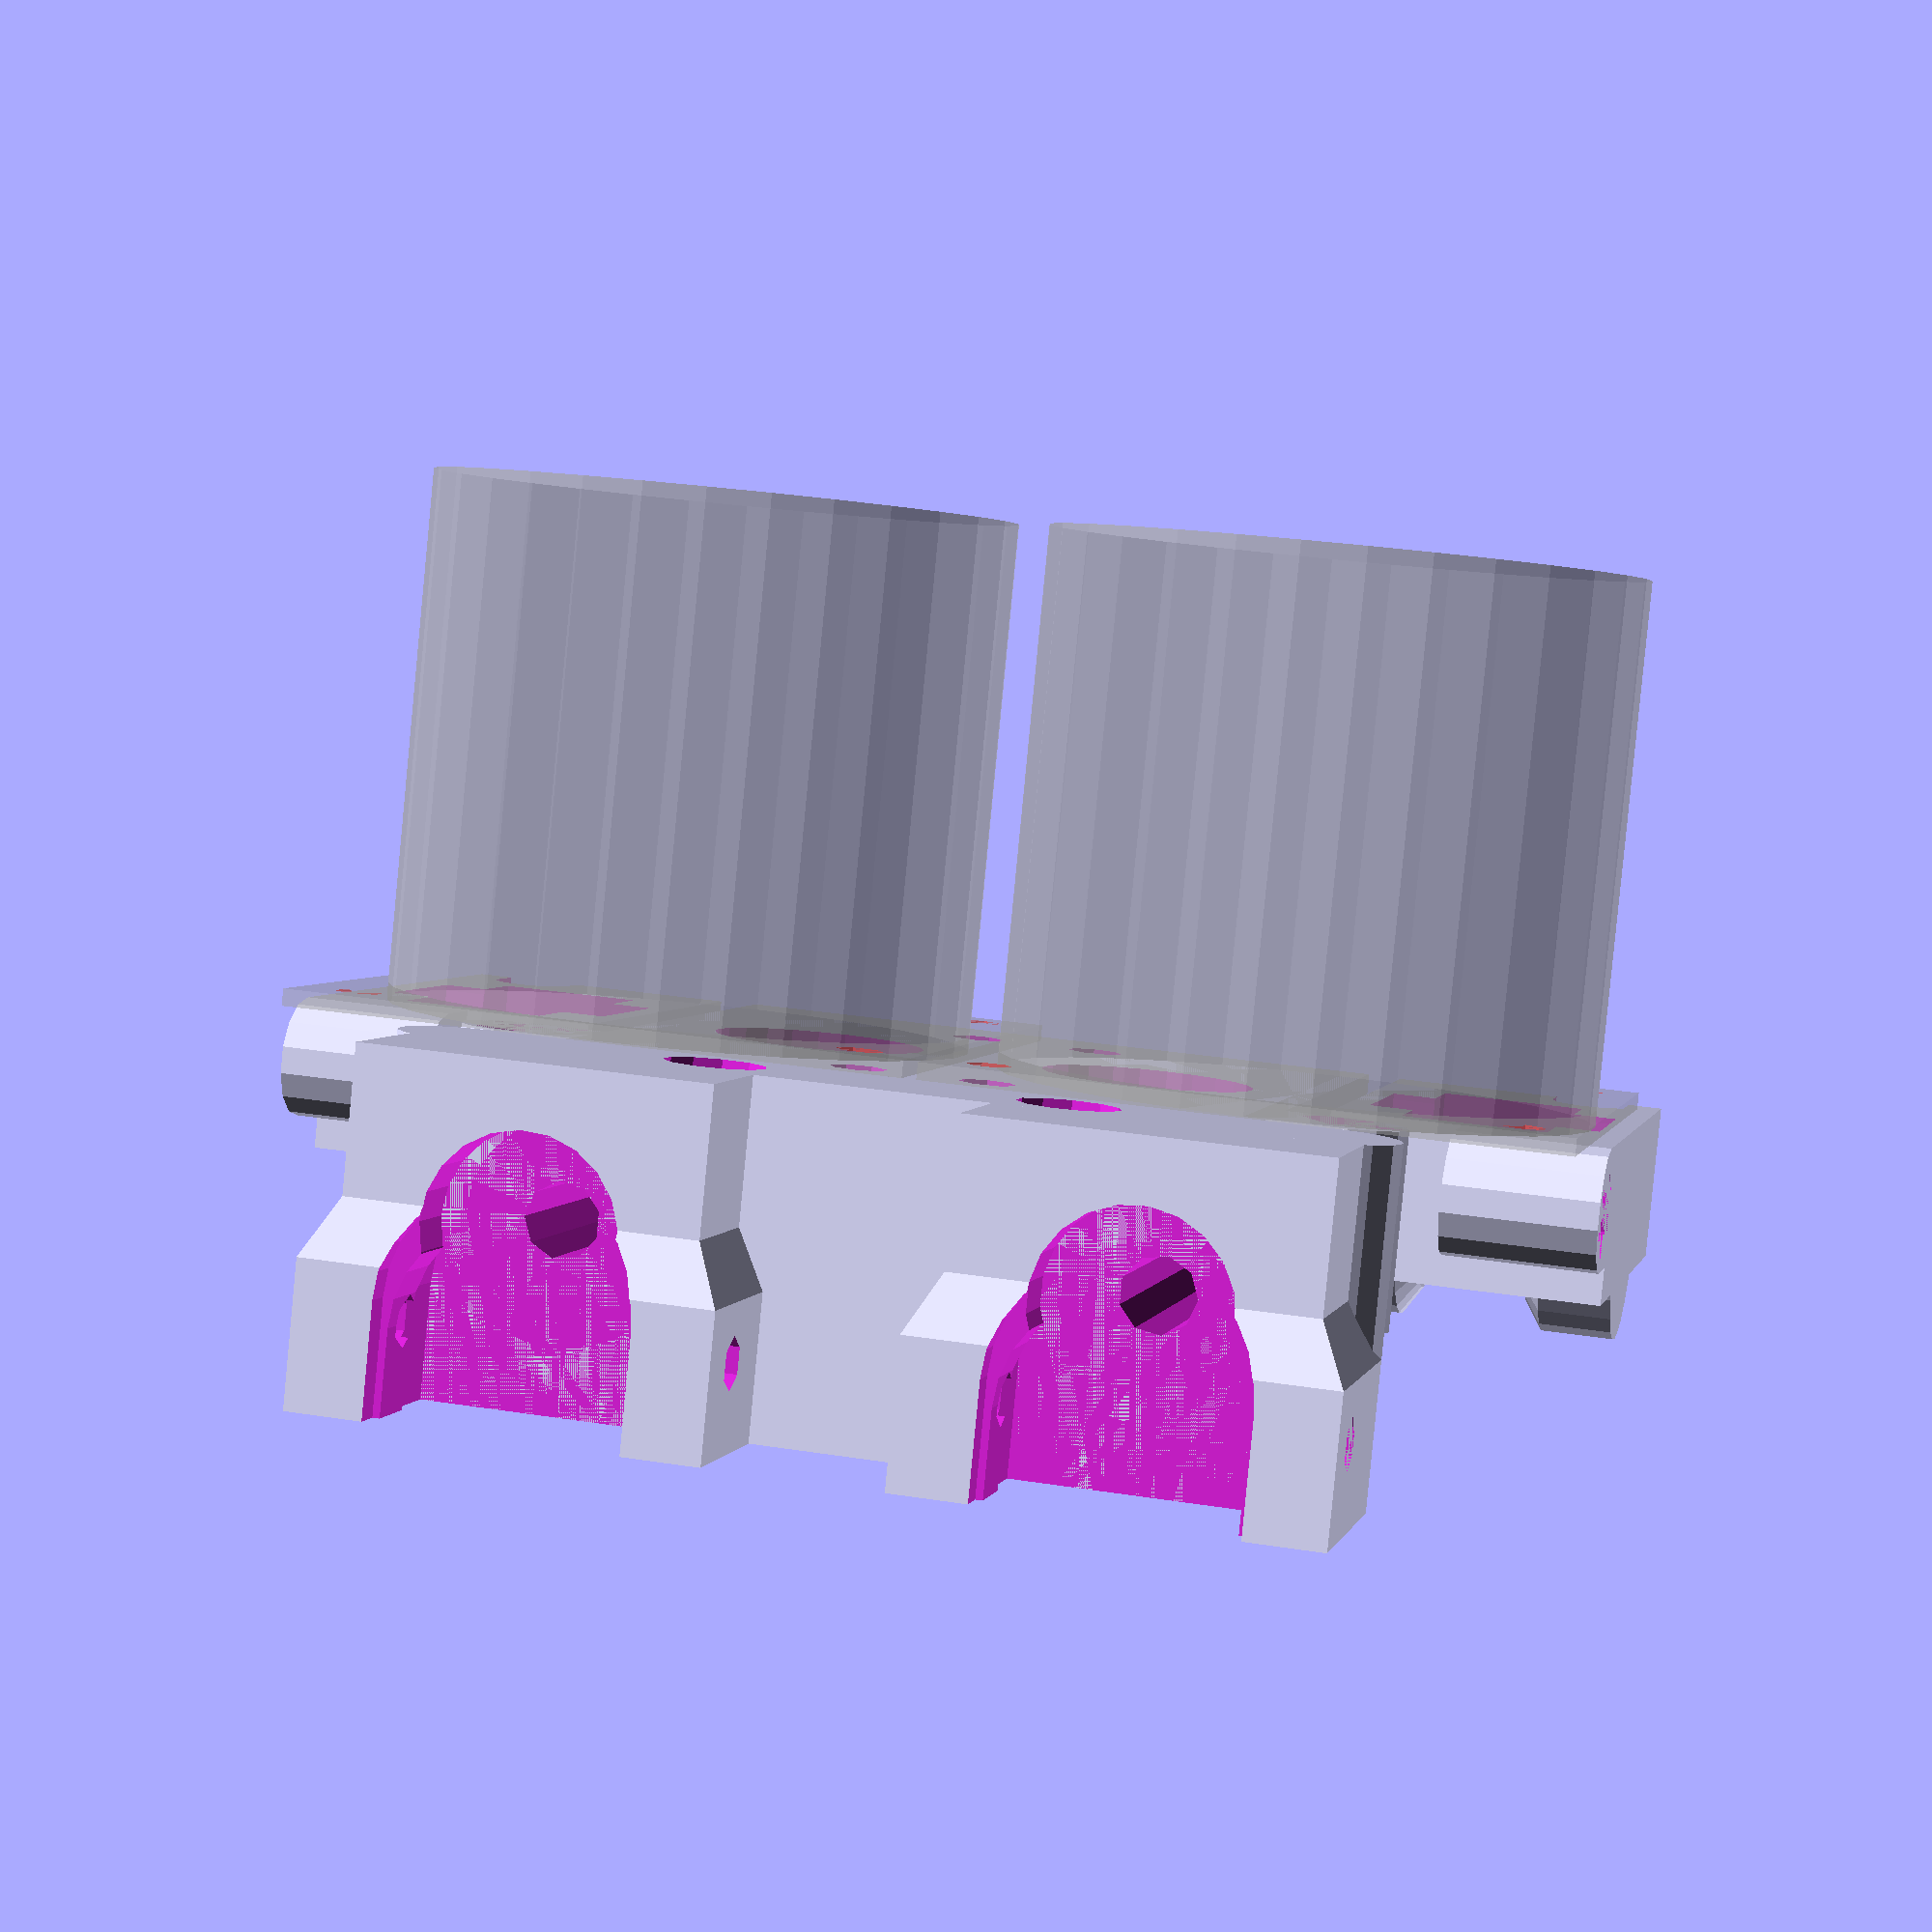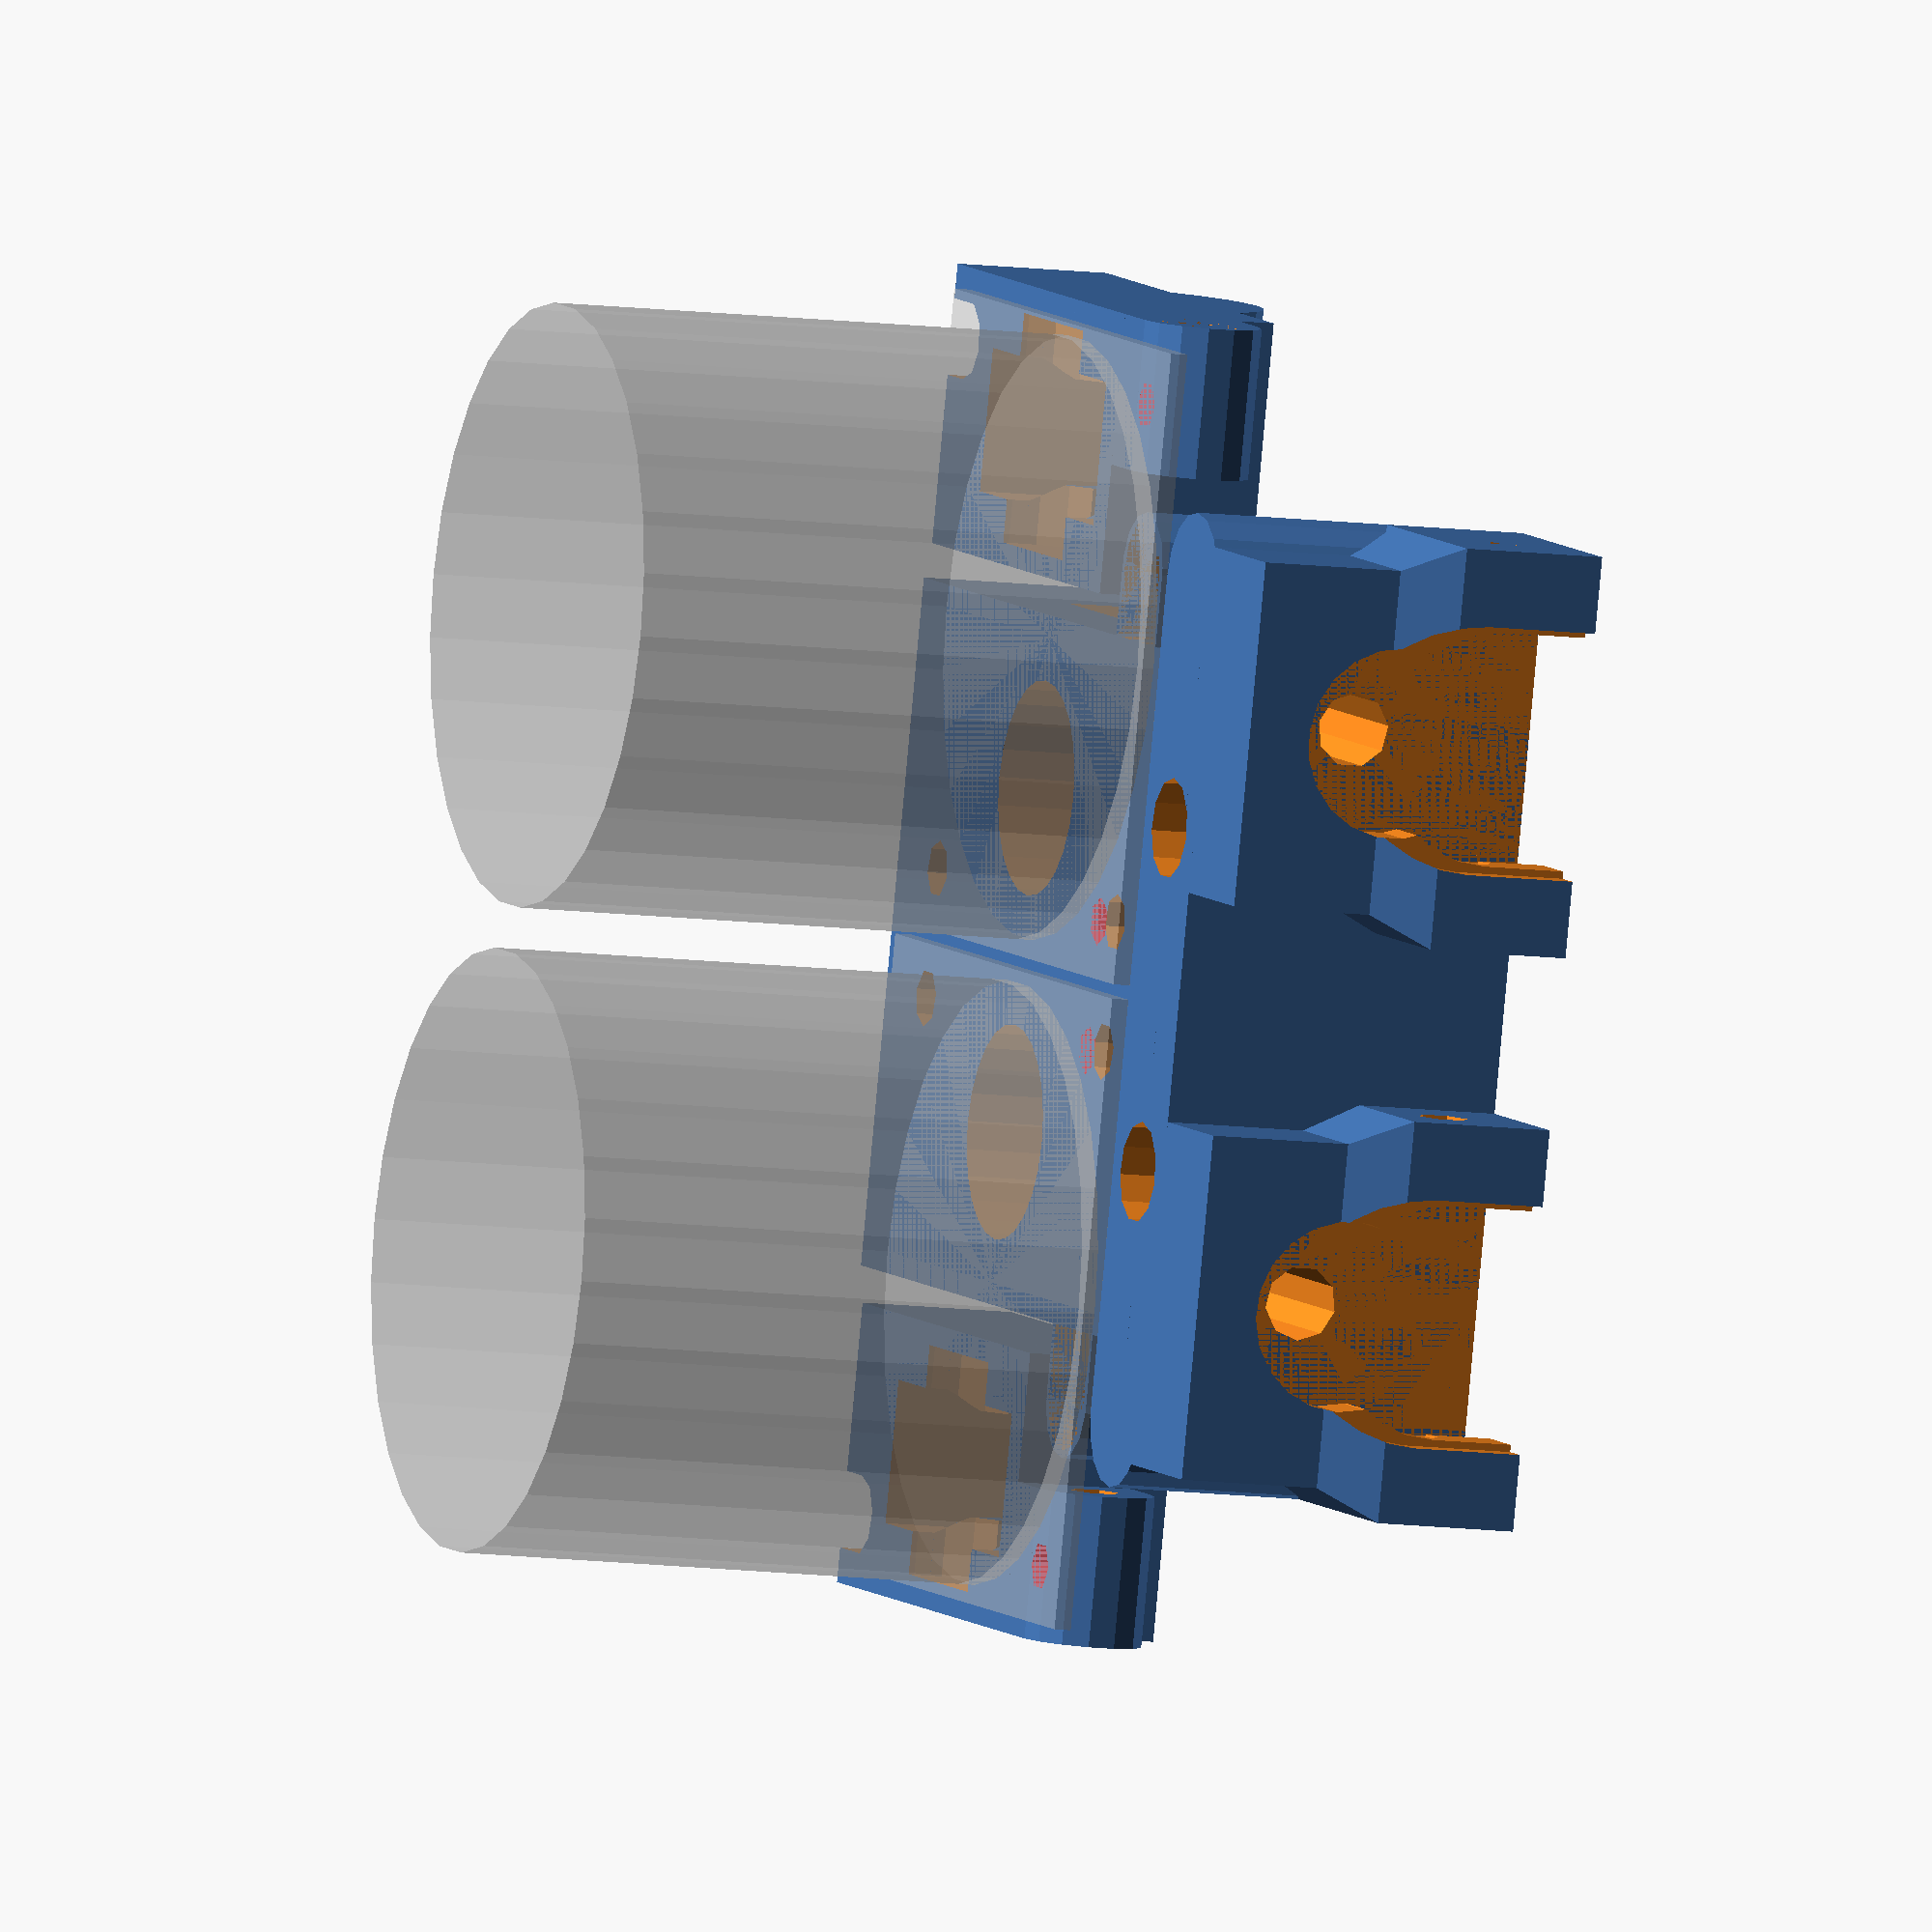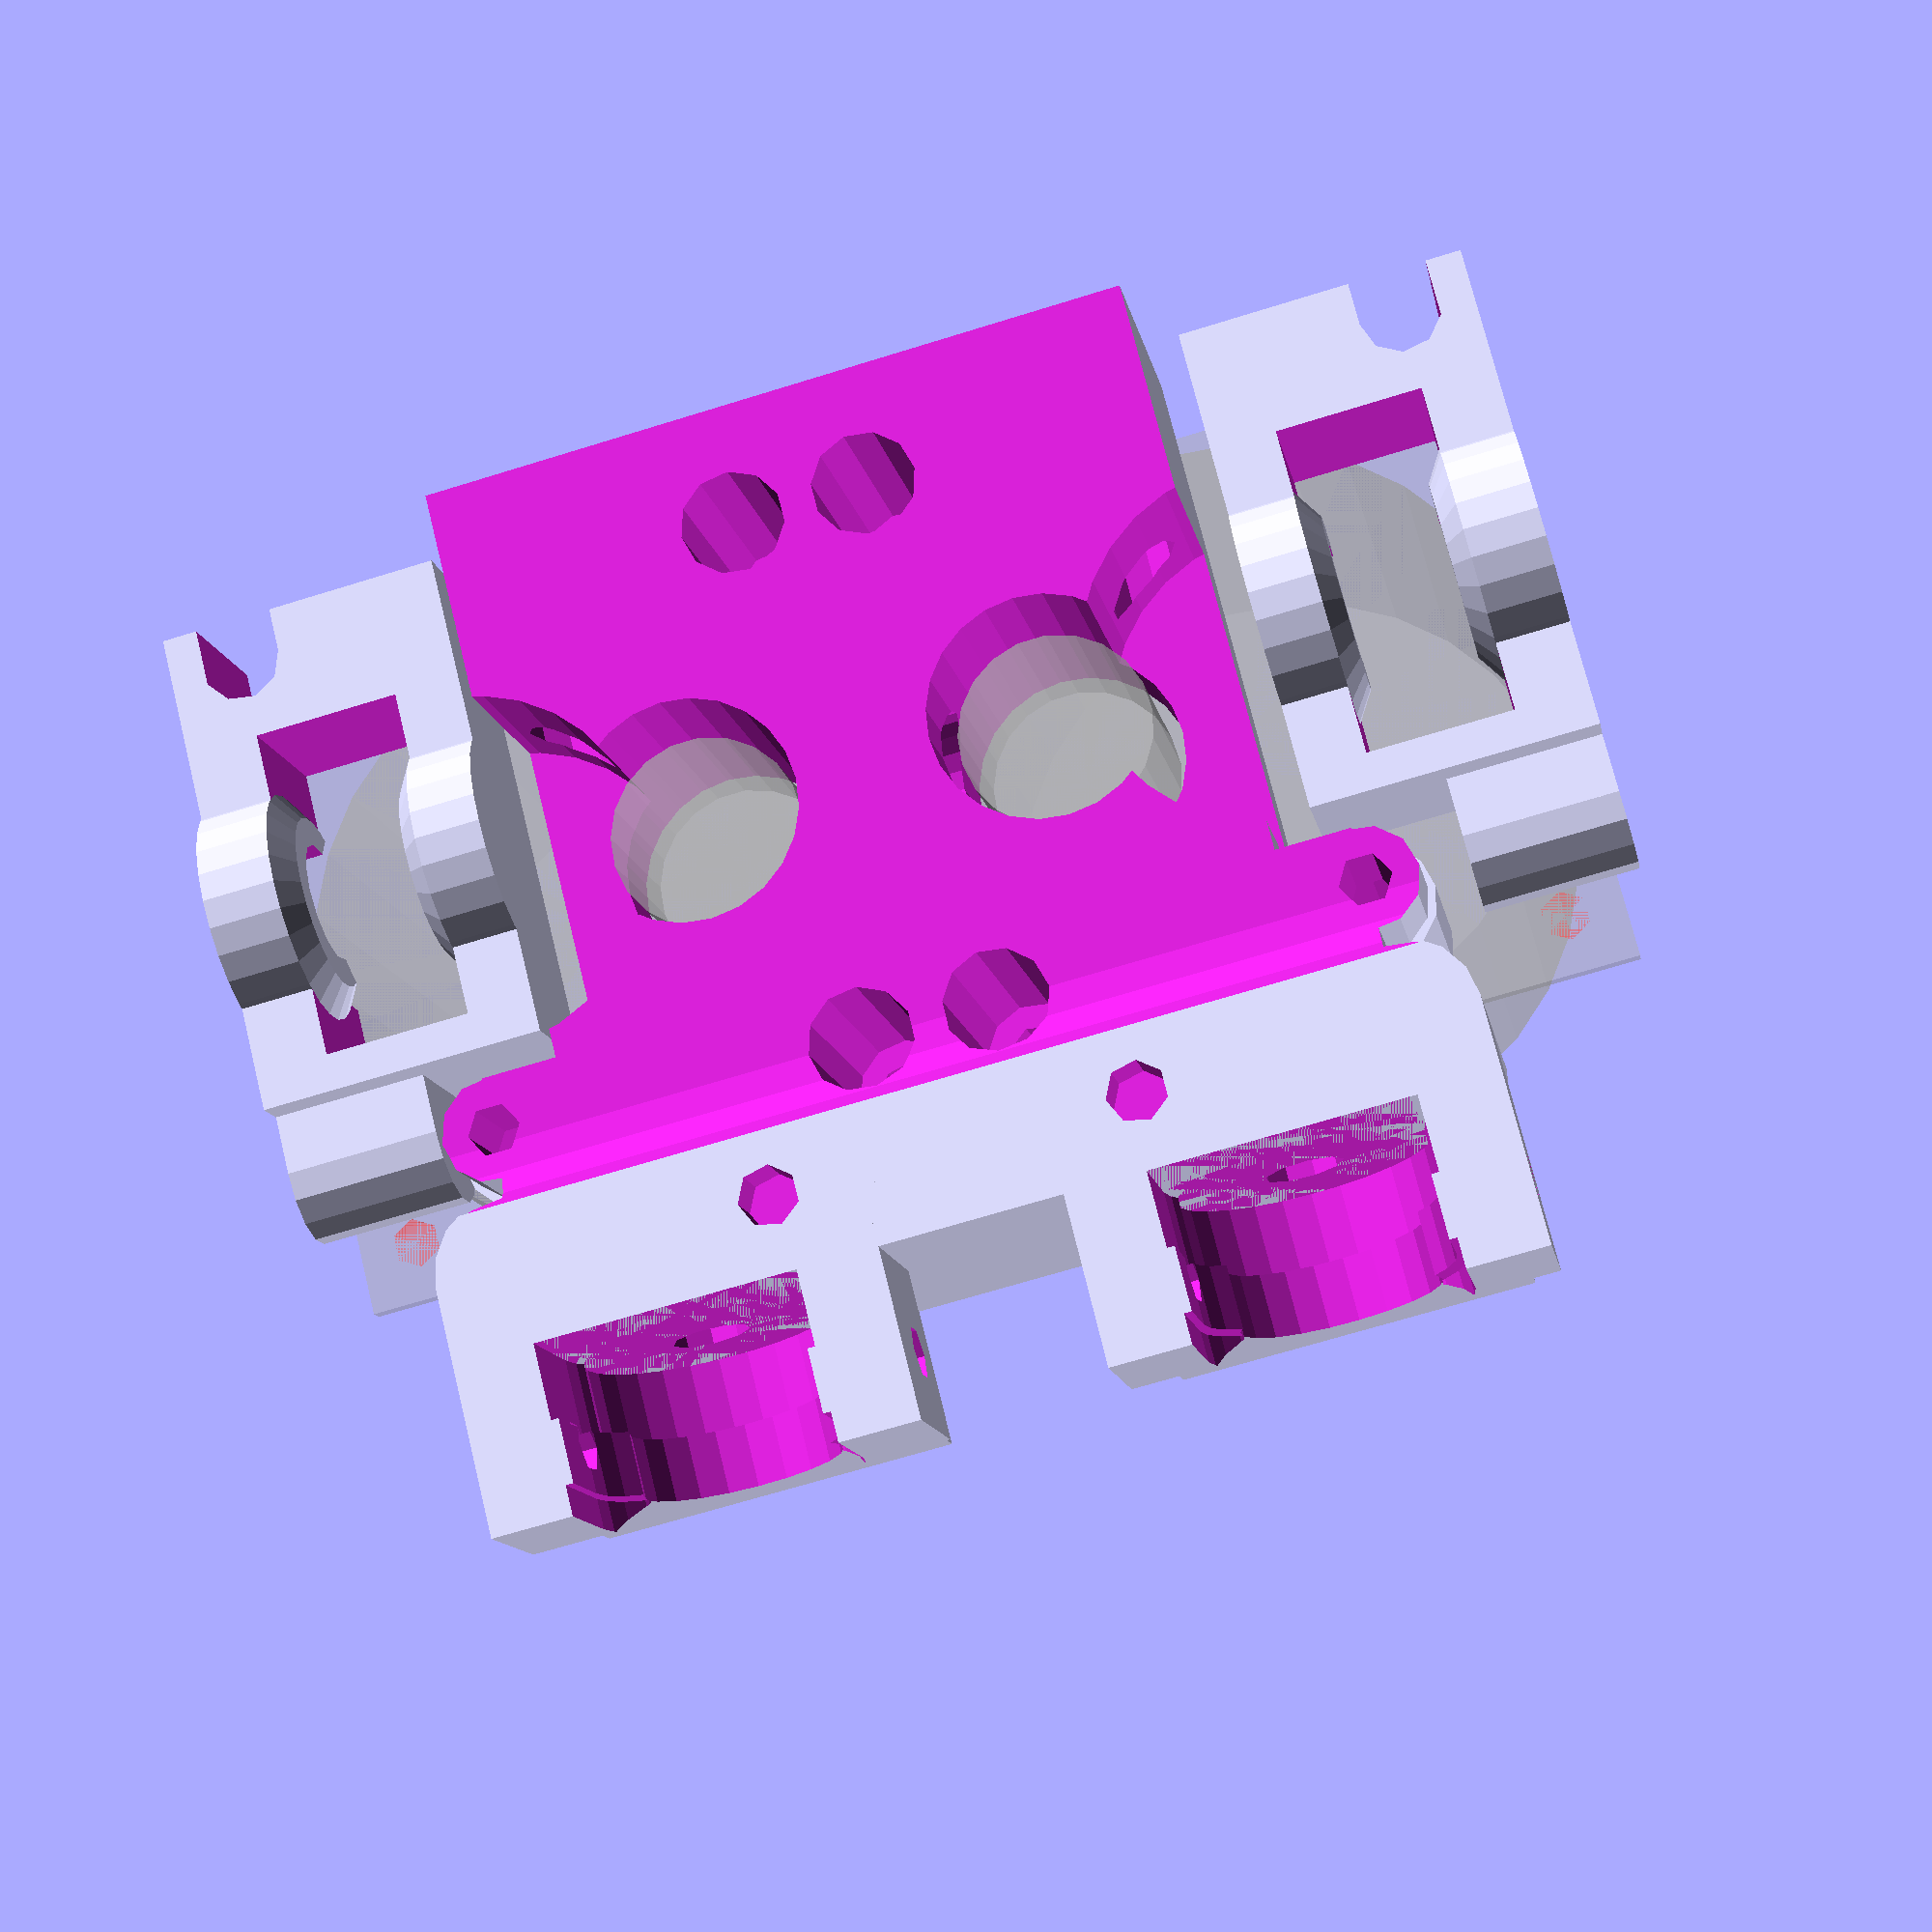
<openscad>
// PRUSA iteration3
// Compact extruder
// GNU GPL v3
// Josef Průša <iam@josefprusa.cz> and contributors
// http://www.reprap.org/wiki/Prusa_Mendel
// http://prusamendel.org

dual_extruder = true;

with_vertical_carriage_holes = true;
with_mountplate_holes = false;

// supported hotends: jhead, custom-einstein
// comment the line to disable
with_hotend_mount = "jhead";


if(dual_extruder && with_mountplate_holes) {
	echo("can't use dual extruder with mountplate!");
}
else {

translate([-2.5+25,27-3+2,0]) %rotate([180,0,90]) motor();
if(dual_extruder) mirror([1,0,0]) translate([-2.5+25,27-3+2,0]) %rotate([180,0,90]) motor();

extruder(vertical_carriage=with_vertical_carriage_holes, mounting_holes=with_mountplate_holes, hotend=with_hotend_mount);

translate([19+25+2, -9, 8+3]) rotate([0,180,0]) idler();
if(dual_extruder) mirror([1,0,0]) translate([19+25+2, -9, 8+3]) rotate([0,180,0]) idler();
}

///-

module motor() {
	cylinder(h=38,r=42/2);

	difference() {
		translate([-22,-22,0]) cube([44,44,1.2]);
		for(r=[0,90,180,270])
			rotate([0,0,r]) #translate([-36/2,-36/2, 0]) cylinder(h=1.2,r=3.4/2);
	}

	translate([0,(-44/2)+11.5,-14]) cylinder(r=13/2,h=14);
}


module nut(d,h,horizontal=true){
    cornerdiameter =  (d / 2) / cos (180 / 6);
    cylinder(h = h, r = cornerdiameter, $fn = 6);
    if(horizontal){
        for(i = [1:6]){
            rotate([0,0,60*i]) translate([-cornerdiameter-0.2,0,0]) rotate([0,0,-45]) cube([2,2,h]);
        }
    }
}

module bolt(length=10, d=3.3) {
	cylinder(r=d/2,h=length);
	translate([0,0,length]) cylinder(r=d*1.5/2,h=3);
}

module jhead_mount() {
   top_d=16;
   top_h=5;
   groove_d=12.3;
   groove_h=4.2;

   difference() {
	union() {
      translate([4,54-2,0]) cube([top_d+8,top_h+groove_h+2,24]);
      hull() {
        translate([2,54-5,14]) cube([top_d+12,top_h+groove_h+7,10]);
        translate([4,54-2,10]) cube([top_d+8,top_h+groove_h+2,14]);
      }
     }
	 translate([1.5+11+3.5,54,11]) rotate([-90,0,0]) cylinder(r=groove_d/2+0.5, h=top_h+groove_h+1);
	 translate([1.5+11+3.5,54,11]) rotate([-90,0,0]) cylinder(r=top_d/2+0.5, h=top_h);
      hull() {
	    translate([1.5+11+3.5,54,11+(groove_d/2)+1]) rotate([-90,0,0]) cylinder(r=(groove_d+4)/2, h=top_h+groove_h+10);
	    translate([1.5+11+3.5,54,11+15]) rotate([-90,0,0]) cylinder(r=(groove_d+4)/2, h=top_h+groove_h+1);
      }
      hull() {
	    translate([1.5+11+3.5,54,11+(groove_d/2)-1]) rotate([-90,0,0]) cylinder(r=(groove_d+4)/2+0.5, h=top_h);
	    translate([1.5+11+3.5,54,11+15]) rotate([-90,0,0]) cylinder(r=(groove_d+4)/2+0.5, h=top_h);
      }
      hull() {
	    translate([1.5+11+3.5,54+top_h+groove_h,11+(groove_d/2)-1]) rotate([-90,0,0]) cylinder(r=(groove_d+4)/2+0.5, h=top_h);
	    translate([1.5+11+3.5,54+top_h+groove_h,11+15]) rotate([-90,0,0]) cylinder(r=(groove_d+4)/2+0.5, h=top_h);
      }
	 //translate([0,54,12]) cube([33, 2, 20]);
      translate([30,60,18]) rotate([0,-90,0]) bolt(length=30, d=3.6);
   }
}

module extruder_body() {
 // Main body
 translate([-2+2,0,0]) cube([22+2,58-4,24]);
 translate([11-2+2+2,22+1+4-1,0]) {
  translate([11,13.5,12+1]) {
	cube([5,14,12-1.5]);
     translate([5,3.5,0]) cylinder(r=3.5, h=12-1.5);
  }
  translate([11,13,0]) {
	cube([5,8,12+1.5]);
     translate([5,4,0]) cylinder(r=4, h=12+1.5);
  }
 }
}

module extruder_body_holes() {
 translate([11+2,25-3+4,0]) {
  // Main shaft opening
  translate([-1,0,-1]) cylinder(r=7.5, h=26);
  // Lower motor mount hole
  translate([-8.5,18,-1]) cylinder(r=2, h=22);
  // Upper motor mount hole
  translate([-8.5,-18,-1]) cylinder(r=2, h=22);
  // Lower motor mount hole screw head
  translate([-8.5,18,3]) cylinder(r=3.5, h=22);
  // Upper motor mount hole screw head
  translate([-8.5,-18,3]) cylinder(r=3.5, h=22);
  // Idler bearing cutout
  translate([11+3,0,-4.5+10]) cylinder(r=12, h=24);

  // remove some plastic on the upper part.
  translate([11-2+2,13.5+1-1,0]) {
	cube([5,7,12+1]);
     translate([5,3.5,0]) cylinder(r=3.5, h=12+1);
  }
  translate([11+5-2+2,17+1-1,0]) bolt(25, 3.5);
 }

 translate([11+2,25+4,0]) {
   hull() {
     translate([-15,15,25]) rotate([0,90,0]) cylinder(r=10/2,h=35);
     translate([-20,-30,25]) rotate([0,90,0]) cylinder(r=10/2,h=35);
   }
 }

 // Filament path
 translate([1.5+11+3.5+2+2,65+4,11]) rotate([90,0,0]) cylinder(r=5.2/2, h=70);
 // Hole for drive gear check
 translate([1.5+11+3.5-30+2,25-3+4,11]) rotate([90,0,90]) cylinder(r=4, h=70, $fn=20);

  translate([12+2,5+4,3]) tiltscrew();
}

module extruder_mount(vertical_carriage=false, mounting_holes=true) {
 // Extruder plate mount
 if(mounting_holes) {
     translate([-16+2,49+4,0]) cube([65,5,24]);
 } else {
   translate([14+2,49+4,0]) cube([10,5,24]);
 }
 // Carriage mount cylinders
 if(vertical_carriage) translate([11+2,25+4,0])
  hull() for(t=dual_extruder?[16,-36-6]:[16,-12+4])
   translate([t,24,0]) cylinder(r=5, h=24);
}

module extruder_mount_holes(vertical_carriage=false, mounting_holes=true) {
 translate([dual_extruder?0:11+4+2,25+4,0]){
 if(vertical_carriage) {
  // Carriage mount right screw head hole
  translate([-12,24,-3]) cylinder(r=3.5, h=23);
  // Carriage mount left screw head hole
  translate([12,24,-3]) cylinder(r=3.5, h=23);
  // Carriage mount right screw hole
  translate([-12,24,20.5]) cylinder(r=2, h=23);
  // Carriage mount left screw head hole
  translate([12,24,20.5]) cylinder(r=2, h=23);
 }
 }
 if(mounting_holes) {
   // Left extruder plate mounting hole
   translate([1.5+11+3.5+25+2,65+4,11]) rotate([90,0,0]) cylinder(r=4.3/2, h=20);
   // Right extruder plate mounting hole
   translate([1.5+11+3.5-25+2,65+4,11]) rotate([90,0,0]) cylinder(r=4.3/2, h=20);
  }
}

module extruder_hotend(hotend=undef) {
 if(hotend == "jhead") {
   translate([2+2,4,0]) jhead_mount();
 }
 if(hotend == "custom-einstein") {
	//cube([20,20,30]);
 }
}

module extruder_full(vertical_carriage=false, mounting_holes=true, hotend=undef) {
  extruder_body();
  extruder_mount(vertical_carriage, mounting_holes);
  extruder_hotend(hotend);
  if(dual_extruder) {
    mirror([1,0,0]) extruder_body();
    mirror([1,0,0]) extruder_hotend(hotend);
  }
}

module extruder_full_holes(vertical_carriage=false, mounting_holes=true){
  extruder_body_holes();
  if(dual_extruder) {
    mirror([1,0,0]) extruder_body_holes();
  }
  extruder_mount_holes(vertical_carriage, mounting_holes);
}

module tiltscrew() {
    for(r=[0:5:-30]) rotate([0,0,r])
      translate([-2,-15,-(2.4/2)-0.5]) cube([3.4,20,7.4+1]);
    for(r=[0:5:-30]) rotate([0,0,r])
      translate([-5,0,3]) rotate([0,90,0]) cylinder(r=5/2,h=30);
}

module bearing() {
  difference() {
	rotate([0,90,0]) cylinder(r=22/2,h=8);
	rotate([0,90,0]) cylinder(r=8/2,h=8);
  }
}

module extruder_idler_base(bearing_indent){
 translate([0,10,0]) cube([19.5,34,8+3]);
 intersection() {
   translate([0,8,-(8+3)]) cube([19.5,36,8+3]);
   translate([0,25+5,6.1-bearing_indent]) rotate([0,90,0]) cylinder(r=16/2, h=19.5);
 }
 *%translate([6,30,6]) bearing();
  translate([0,43,11]) rotate([0,90,0]) {
	cube([8.4,5,10.5]);
     translate([8.4/2,5,0]) cylinder(r=8.4/2, h=10.5);
  }
}

module extruder_idler_holes(bearing_indent){
 translate([10,25+5,0]){
  // Main cutout
  difference() {
    cube([10,23,25], center= true);
    translate([3.7,0,4.1+2-bearing_indent]) rotate([0,90,0]) cylinder(r1=6, r2=8, h=1.3);
    translate([-5,0,4.1+2-bearing_indent]) rotate([0,90,0]) cylinder(r1=8, r2=6, h=1.3);
  }
  // Idler shaft
  translate([-8,0,4.1+2-bearing_indent]) rotate([0,90,0]) cylinder(r=4.1, h=16);
  hull() {
    translate([-8,0,4.1+2+6-bearing_indent]) rotate([0,90,0]) cylinder(r=6, h=16);
    translate([-8,0,4.1+2+6]) rotate([0,90,0]) cylinder(r=6, h=16);
  }
 }

  hull() {
    translate([5,13,-1]) cylinder(r=5.5/2, h=15);
    translate([5,0,-1]) cylinder(r=5.5/2, h=15);
  }
  translate([0,48,11-8.4/2]) rotate([0,90,0]) bolt(25, 3.5);
  translate([0,48,11-8.4/2]) rotate([0,90,0]) nut(5.5, 5);
}


// Idler final part
module idler(bearing_indent=2){
 difference(){
  extruder_idler_base(bearing_indent);
  extruder_idler_holes(bearing_indent);
 }
}

// Extruder final part
module extruder(vertical_carriage=true, mounting_holes=false, hotend=undef){
 translate([0,0,0]) difference(){
  extruder_full(vertical_carriage=vertical_carriage, mounting_holes=mounting_holes, hotend=hotend);
  extruder_full_holes(vertical_carriage=vertical_carriage, mounting_holes=mounting_holes, hotend=hotend);
 }
}

</openscad>
<views>
elev=266.3 azim=346.9 roll=5.5 proj=p view=wireframe
elev=189.6 azim=75.1 roll=290.7 proj=o view=wireframe
elev=192.6 azim=345.9 roll=169.9 proj=p view=wireframe
</views>
